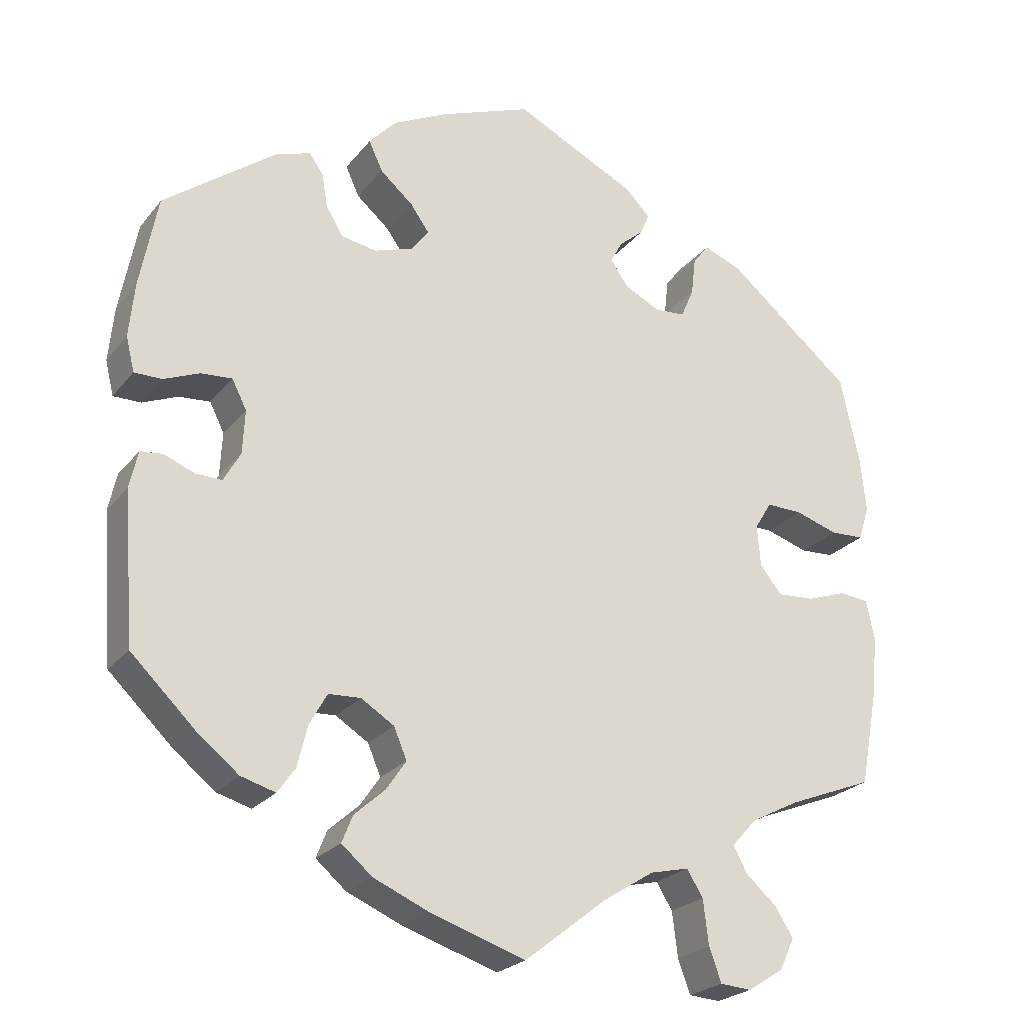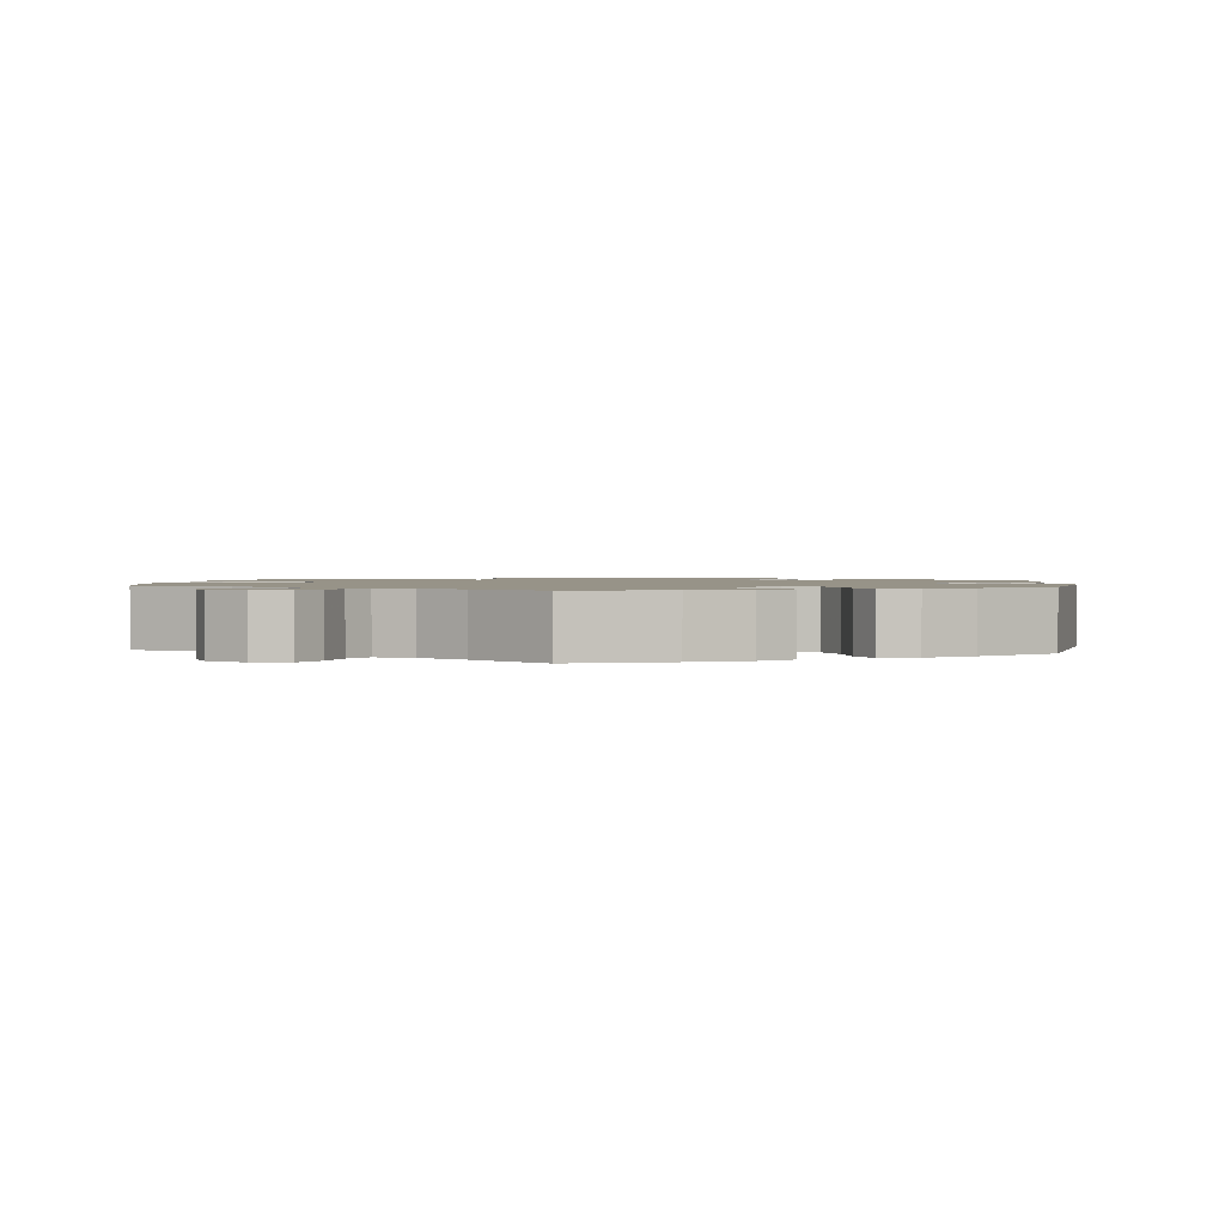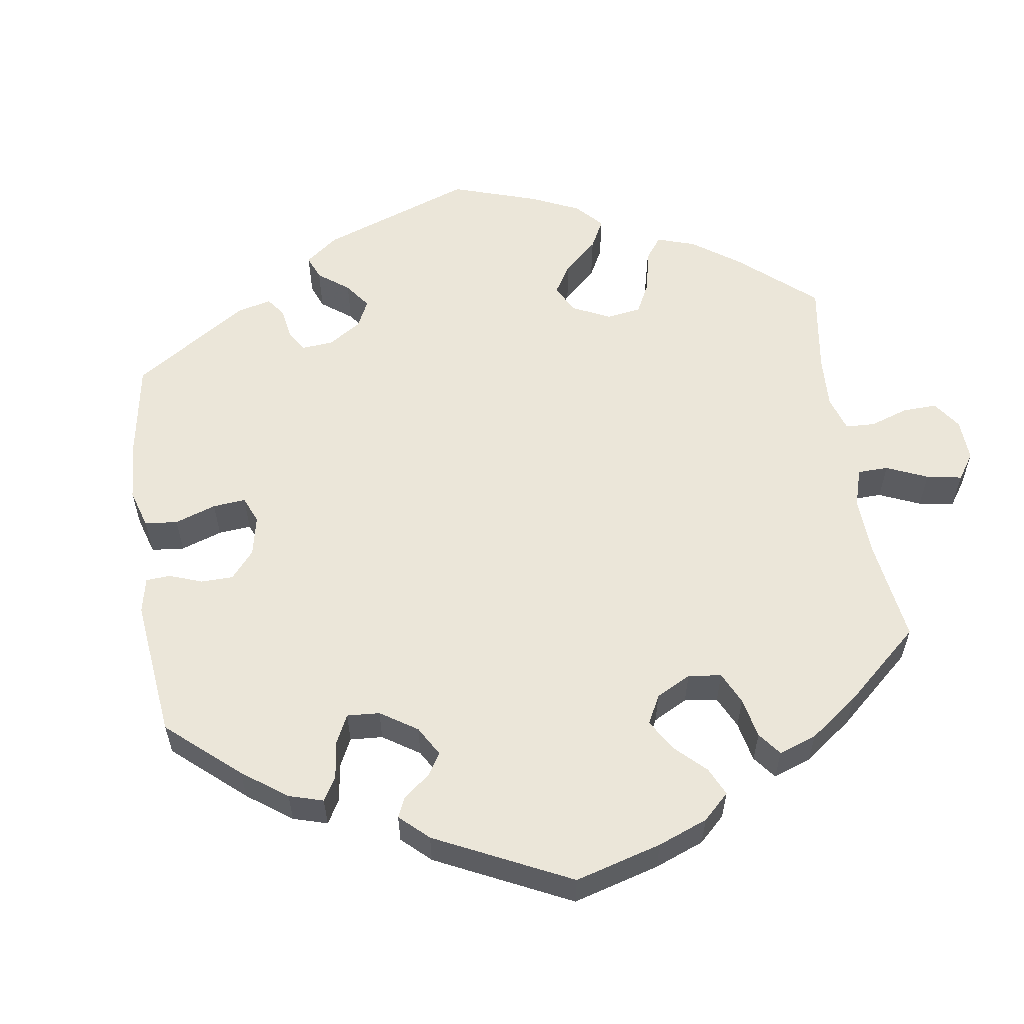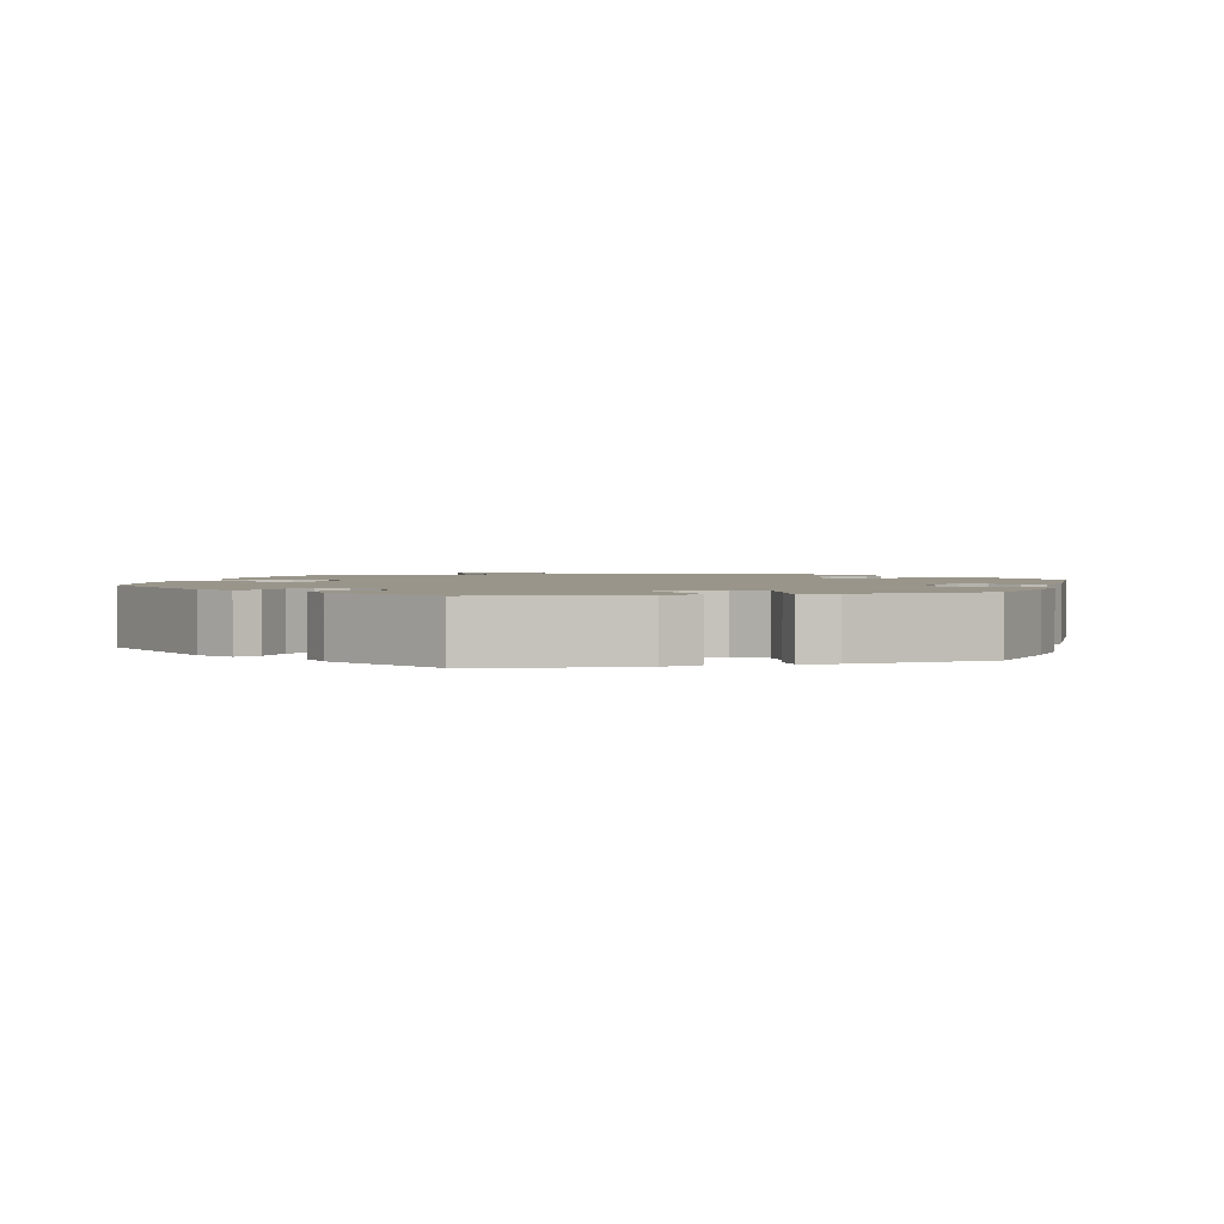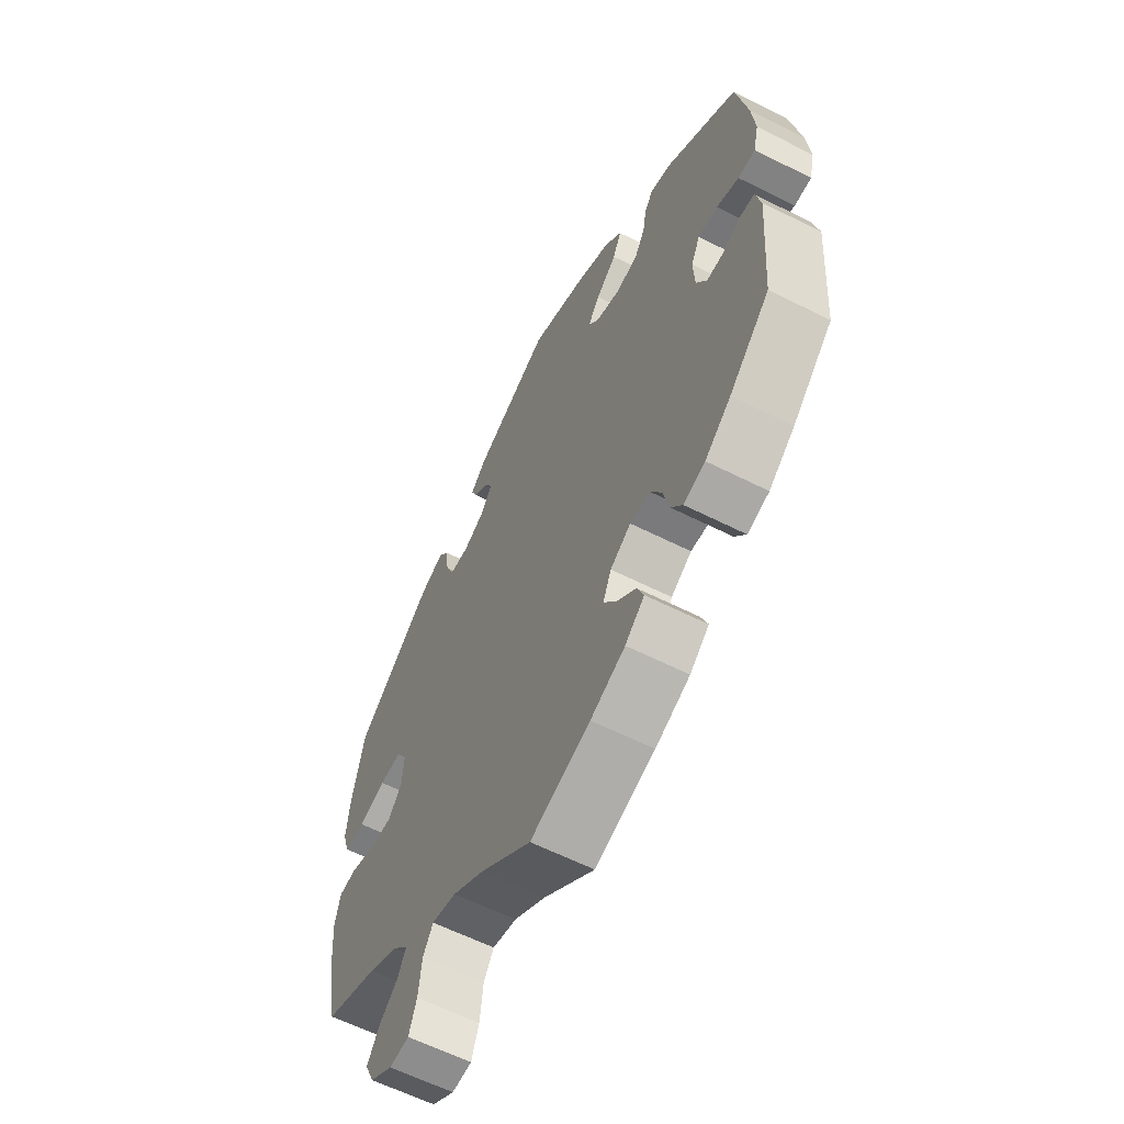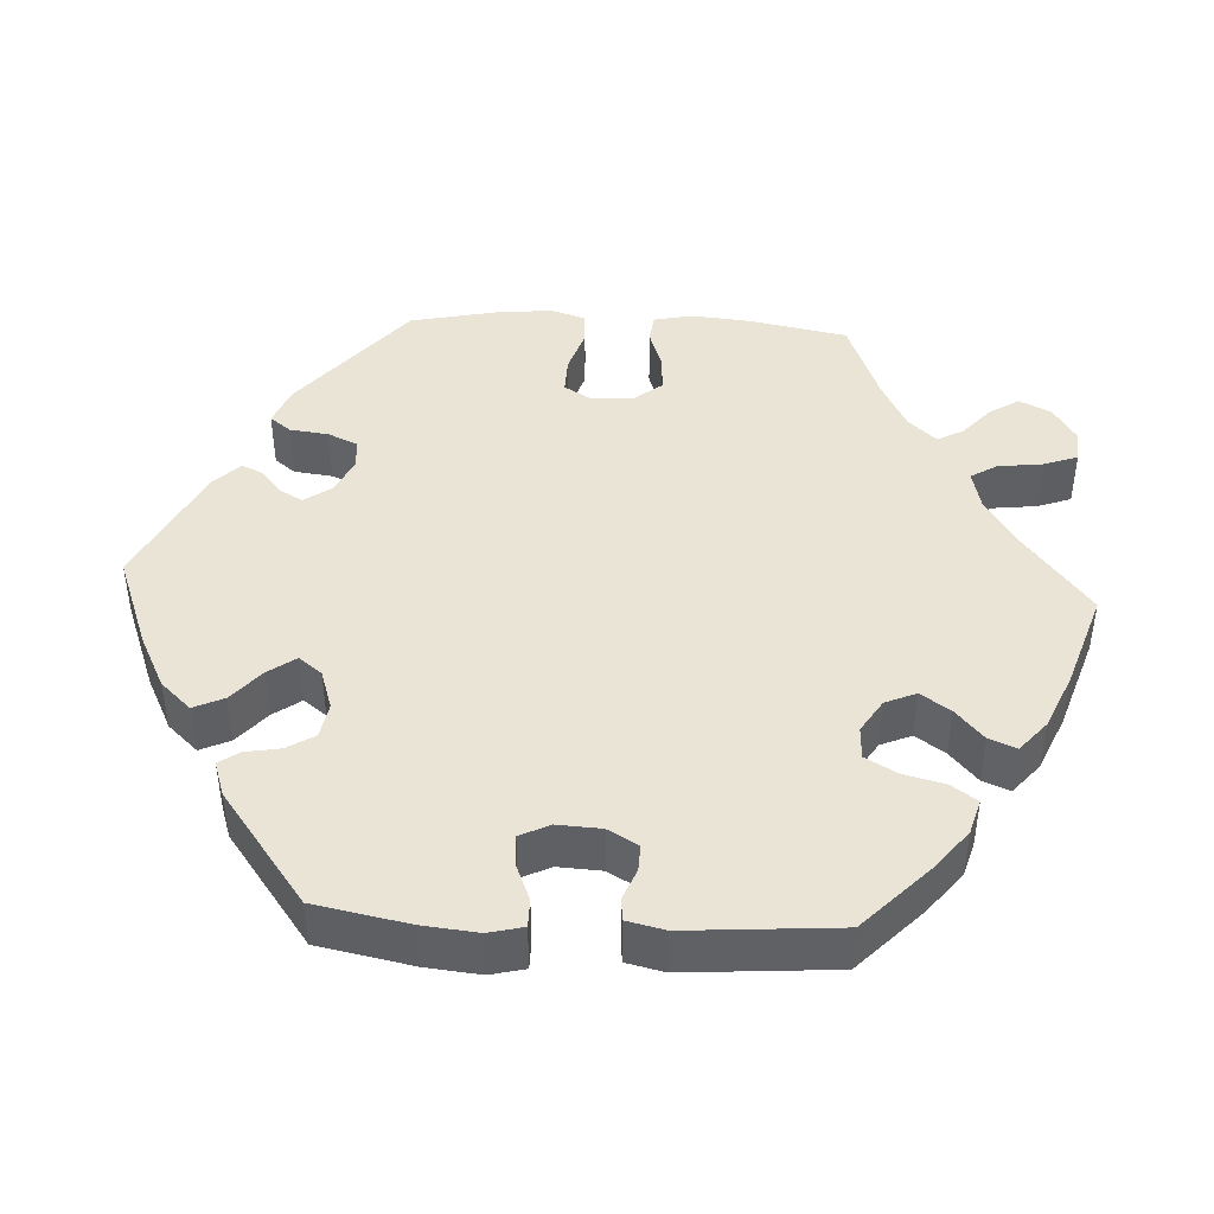
<metadata>
{"format":"obj","ext":"obj","renderer":"f3d","projection":"perspective","resolution":1024,"background":"white","views":[{"elev":-23.9,"azim":151.4,"up":"+Z"},{"elev":1.4,"azim":-114.3,"up":"+Y"},{"elev":57.3,"azim":111.7,"up":"+Y"},{"elev":2.0,"azim":16.1,"up":"+Y"},{"elev":-60.8,"azim":62.7,"up":"+Z"},{"elev":43.8,"azim":93.2,"up":"+Y"}]}
</metadata>
<code>
v 0.417 0.07 -0.369
v 0.363 0.07 -0.412
v 0.318 0.07 -0.425
v 0.295 0.07 -0.392
v 0.282 0.07 -0.339
v 0.259 0.07 -0.298
v 0.217 0.07 -0.296
v 0.174 0.07 -0.323
v 0.157 0.07 -0.363
v 0.183 0.07 -0.401
v 0.223 0.07 -0.437
v 0.237 0.07 -0.472
v 0.197 0.07 -0.506
v 0.125 0.07 -0.537
v 0 0.07 -0.578
v -0.107 0.07 -0.494
v -0.173 0.07 -0.452
v -0.224 0.07 -0.44
v -0.245 0.07 -0.474
v -0.252 0.07 -0.532
v -0.268 0.07 -0.576
v -0.309 0.07 -0.579
v -0.356 0.07 -0.549
v -0.375 0.07 -0.508
v -0.351 0.07 -0.47
v -0.311 0.07 -0.435
v -0.293 0.07 -0.401
v -0.326 0.07 -0.365
v -0.388 0.07 -0.333
v -0.5 0.07 -0.289
v -0.524 0.07 -0.162
v -0.531 0.07 -0.085
v -0.52 0.07 -0.034
v -0.482 0.07 -0.03
v -0.43 0.07 -0.048
v -0.382 0.07 -0.051
v -0.353 0.07 -0.015
v -0.349 0.07 0.039
v -0.371 0.07 0.075
v -0.418 0.07 0.074
v -0.474 0.07 0.056
v -0.518 0.07 0.058
v -0.532 0.07 0.103
v -0.525 0.07 0.173
v -0.5 0.07 0.289
v -0.337 0.07 0.424
v -0.287 0.07 0.444
v -0.266 0.07 0.417
v -0.26 0.07 0.367
v -0.243 0.07 0.328
v -0.203 0.07 0.325
v -0.157 0.07 0.348
v -0.133 0.07 0.382
v -0.149 0.07 0.411
v -0.181 0.07 0.438
v -0.193 0.07 0.466
v -0.161 0.07 0.499
v -0.001 0.07 0.578
v 0.12 0.07 0.532
v 0.19 0.07 0.497
v 0.226 0.07 0.458
v 0.208 0.07 0.419
v 0.165 0.07 0.382
v 0.14 0.07 0.347
v 0.163 0.07 0.317
v 0.214 0.07 0.3
v 0.26 0.07 0.308
v 0.282 0.07 0.344
v 0.29 0.07 0.389
v 0.308 0.07 0.415
v 0.353 0.07 0.4
v 0.5 0.07 0.29
v 0.523 0.07 0.169
v 0.53 0.07 0.098
v 0.519 0.07 0.053
v 0.483 0.07 0.053
v 0.437 0.07 0.072
v 0.396 0.07 0.075
v 0.377 0.07 0.037
v 0.38 0.07 -0.02
v 0.402 0.07 -0.059
v 0.436 0.07 -0.058
v 0.476 0.07 -0.042
v 0.505 0.07 -0.045
v 0.516 0.07 -0.094
v 0.501 0.07 -0.288
v 0.417 0 -0.369
v 0.363 0 -0.412
v 0.318 0 -0.425
v 0.295 0 -0.392
v 0.282 0 -0.339
v 0.259 0 -0.298
v 0.217 0 -0.296
v 0.174 0 -0.323
v 0.157 0 -0.363
v 0.183 0 -0.401
v 0.223 0 -0.437
v 0.237 0 -0.472
v 0.197 0 -0.506
v 0.125 0 -0.537
v 0 0 -0.578
v -0.107 0 -0.494
v -0.173 0 -0.452
v -0.224 0 -0.44
v -0.245 0 -0.474
v -0.252 0 -0.532
v -0.268 0 -0.576
v -0.309 0 -0.579
v -0.356 0 -0.549
v -0.375 0 -0.508
v -0.351 0 -0.47
v -0.311 0 -0.435
v -0.293 0 -0.401
v -0.326 0 -0.365
v -0.388 0 -0.333
v -0.5 0 -0.289
v -0.524 0 -0.162
v -0.531 0 -0.085
v -0.52 0 -0.034
v -0.482 0 -0.03
v -0.43 0 -0.048
v -0.382 0 -0.051
v -0.353 0 -0.015
v -0.349 0 0.039
v -0.371 0 0.075
v -0.418 0 0.074
v -0.474 0 0.056
v -0.518 0 0.058
v -0.532 0 0.103
v -0.525 0 0.173
v -0.5 0 0.289
v -0.337 0 0.424
v -0.287 0 0.444
v -0.266 0 0.417
v -0.26 0 0.367
v -0.243 0 0.328
v -0.203 0 0.325
v -0.157 0 0.348
v -0.133 0 0.382
v -0.149 0 0.411
v -0.181 0 0.438
v -0.193 0 0.466
v -0.161 0 0.499
v -0.001 0 0.578
v 0.12 0 0.532
v 0.19 0 0.497
v 0.226 0 0.458
v 0.208 0 0.419
v 0.165 0 0.382
v 0.14 0 0.347
v 0.163 0 0.317
v 0.214 0 0.3
v 0.26 0 0.308
v 0.282 0 0.344
v 0.29 0 0.389
v 0.308 0 0.415
v 0.353 0 0.4
v 0.5 0 0.29
v 0.523 0 0.169
v 0.53 0 0.098
v 0.519 0 0.053
v 0.483 0 0.053
v 0.437 0 0.072
v 0.396 0 0.075
v 0.377 0 0.037
v 0.38 0 -0.02
v 0.402 0 -0.059
v 0.436 0 -0.058
v 0.476 0 -0.042
v 0.505 0 -0.045
v 0.516 0 -0.094
v 0.501 0 -0.288
f 82 83 84 85
f 81 82 85 86
f 80 81 86 1
f 74 75 76 77
f 74 77 78
f 73 74 78
f 72 73 78
f 71 72 78 79
f 68 69 70 71
f 67 68 71 79
f 60 61 62 63
f 60 63 64
f 59 60 64
f 58 59 64
f 57 58 64
f 54 55 56 57
f 53 54 57 64
f 52 53 64 65
f 46 47 48 49
f 46 49 50
f 45 46 50
f 44 45 50 51
f 40 41 42 43
f 39 40 43 44
f 32 33 34 35
f 32 35 36
f 29 30 31 32
f 28 29 32 36
f 27 28 36 37
f 23 24 25 26
f 23 26 27
f 22 23 27
f 19 20 21 22
f 19 22 27
f 18 19 27 37
f 13 14 15 16
f 13 16 17
f 10 11 12 13
f 9 10 13 17
f 8 9 17 18
f 2 3 4 5
f 80 1 2 5
f 80 5 6
f 66 67 79 80
f 66 80 6 7
f 51 52 65 66
f 39 44 51 66
f 38 39 66 7
f 18 37 38
f 7 8 18 38
f 171 170 169 168
f 172 171 168 167
f 87 172 167 166
f 163 162 161 160
f 164 163 160
f 164 160 159
f 164 159 158
f 165 164 158 157
f 157 156 155 154
f 165 157 154 153
f 149 148 147 146
f 150 149 146
f 150 146 145
f 150 145 144
f 150 144 143
f 143 142 141 140
f 150 143 140 139
f 151 150 139 138
f 135 134 133 132
f 136 135 132
f 136 132 131
f 137 136 131 130
f 129 128 127 126
f 130 129 126 125
f 121 120 119 118
f 122 121 118
f 118 117 116 115
f 122 118 115 114
f 123 122 114 113
f 112 111 110 109
f 113 112 109
f 113 109 108
f 108 107 106 105
f 113 108 105
f 123 113 105 104
f 102 101 100 99
f 103 102 99
f 99 98 97 96
f 103 99 96 95
f 104 103 95 94
f 91 90 89 88
f 91 88 87 166
f 92 91 166
f 166 165 153 152
f 93 92 166 152
f 152 151 138 137
f 152 137 130 125
f 93 152 125 124
f 124 123 104
f 124 104 94 93
f 1 87 88 2
f 2 88 89 3
f 3 89 90 4
f 4 90 91 5
f 5 91 92 6
f 6 92 93 7
f 7 93 94 8
f 8 94 95 9
f 9 95 96 10
f 10 96 97 11
f 11 97 98 12
f 12 98 99 13
f 13 99 100 14
f 14 100 101 15
f 15 101 102 16
f 16 102 103 17
f 17 103 104 18
f 18 104 105 19
f 19 105 106 20
f 20 106 107 21
f 21 107 108 22
f 22 108 109 23
f 23 109 110 24
f 24 110 111 25
f 25 111 112 26
f 26 112 113 27
f 27 113 114 28
f 28 114 115 29
f 29 115 116 30
f 30 116 117 31
f 31 117 118 32
f 32 118 119 33
f 33 119 120 34
f 34 120 121 35
f 35 121 122 36
f 36 122 123 37
f 37 123 124 38
f 38 124 125 39
f 39 125 126 40
f 40 126 127 41
f 41 127 128 42
f 42 128 129 43
f 43 129 130 44
f 44 130 131 45
f 45 131 132 46
f 46 132 133 47
f 47 133 134 48
f 48 134 135 49
f 49 135 136 50
f 50 136 137 51
f 51 137 138 52
f 52 138 139 53
f 53 139 140 54
f 54 140 141 55
f 55 141 142 56
f 56 142 143 57
f 57 143 144 58
f 58 144 145 59
f 59 145 146 60
f 60 146 147 61
f 61 147 148 62
f 62 148 149 63
f 63 149 150 64
f 64 150 151 65
f 65 151 152 66
f 66 152 153 67
f 67 153 154 68
f 68 154 155 69
f 69 155 156 70
f 70 156 157 71
f 71 157 158 72
f 72 158 159 73
f 73 159 160 74
f 74 160 161 75
f 75 161 162 76
f 76 162 163 77
f 77 163 164 78
f 78 164 165 79
f 79 165 166 80
f 80 166 167 81
f 81 167 168 82
f 82 168 169 83
f 83 169 170 84
f 84 170 171 85
f 85 171 172 86
f 86 172 87 1

</code>
